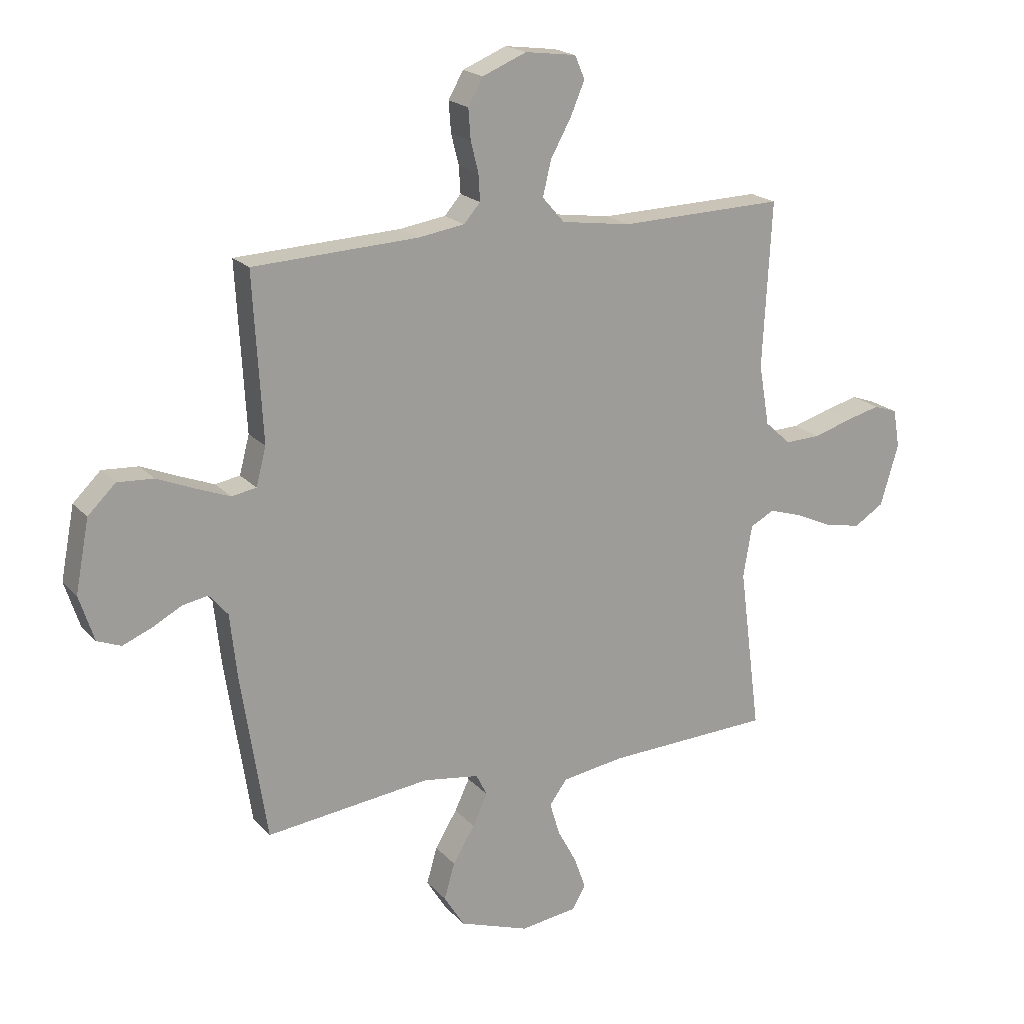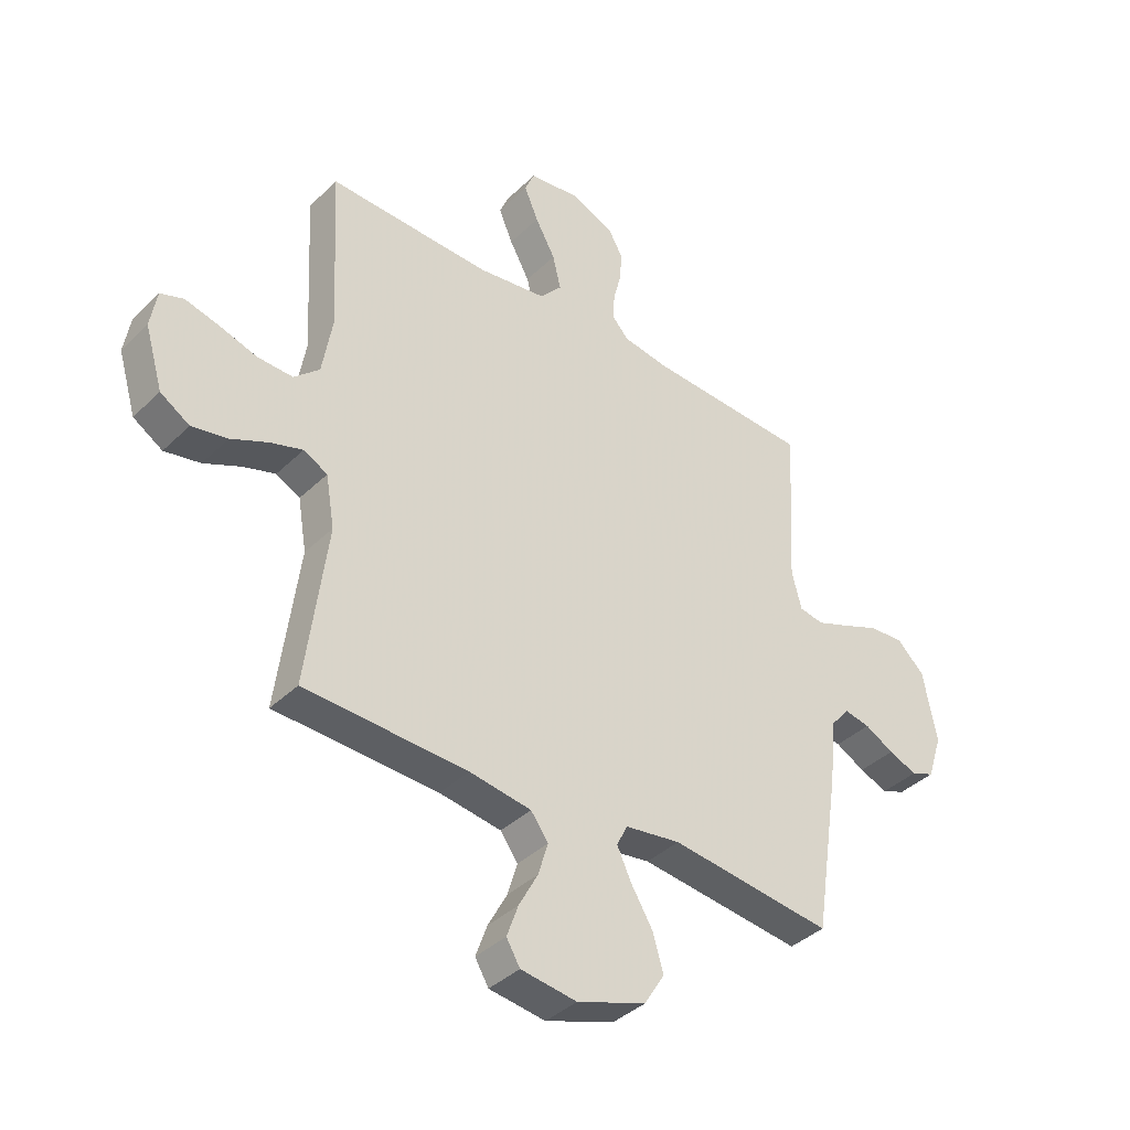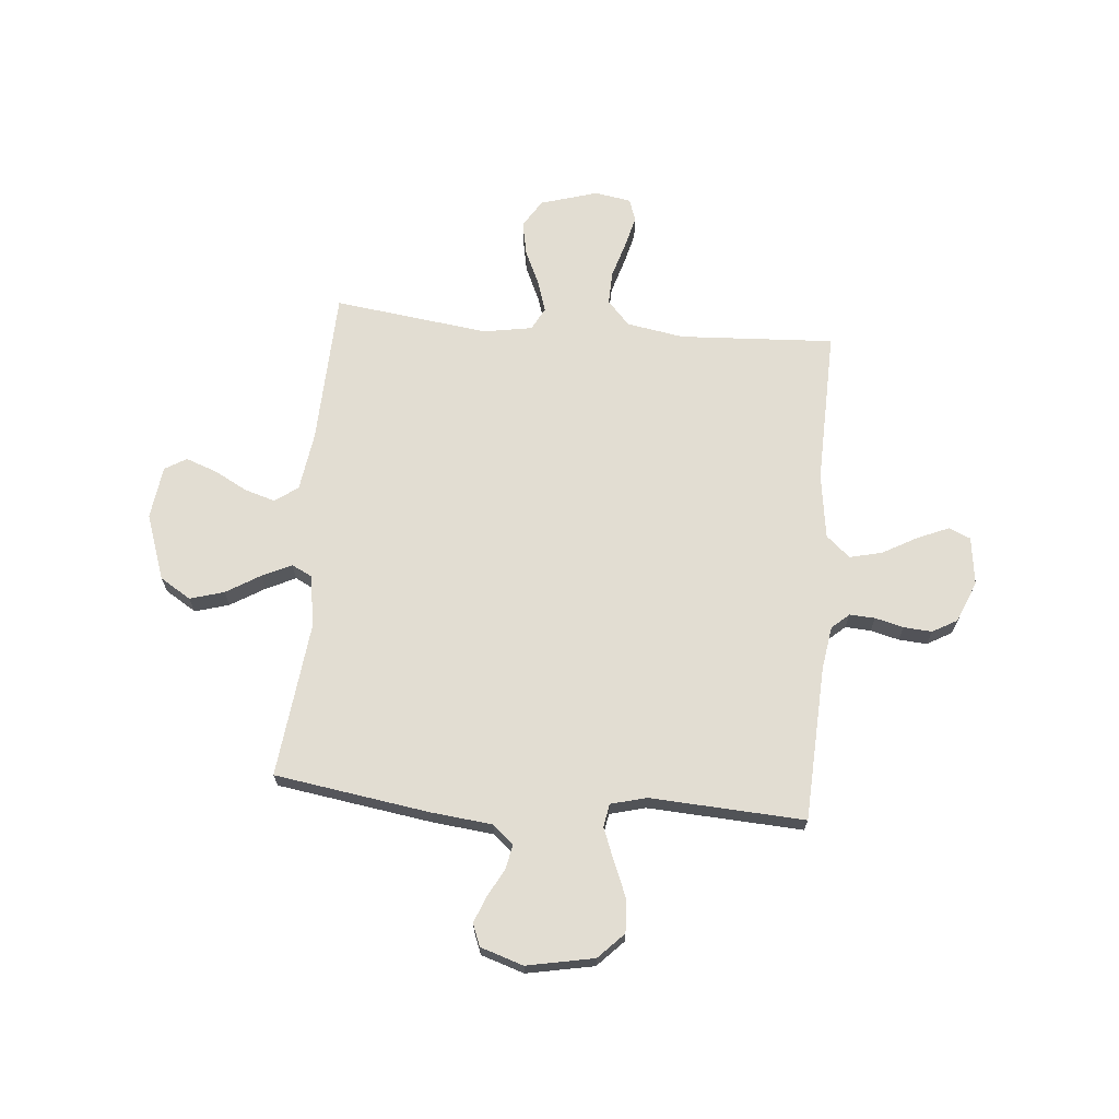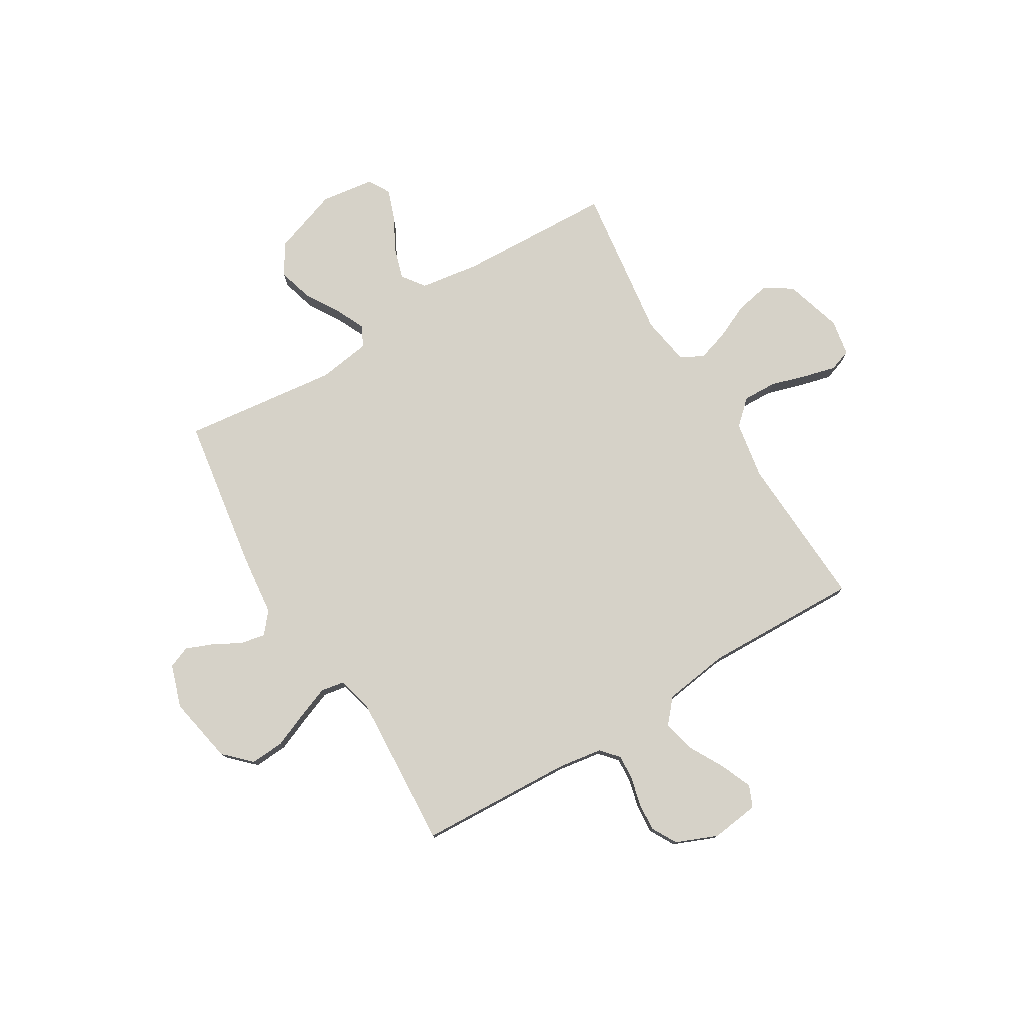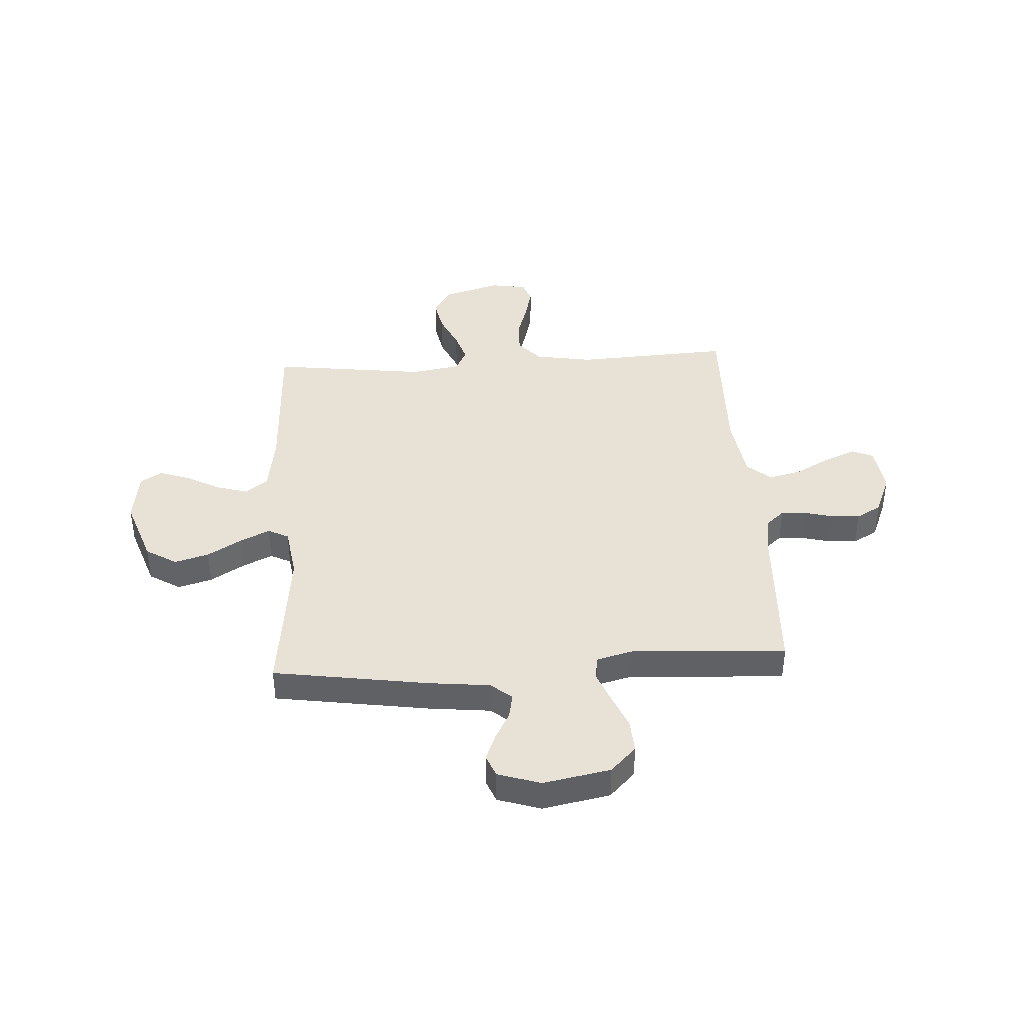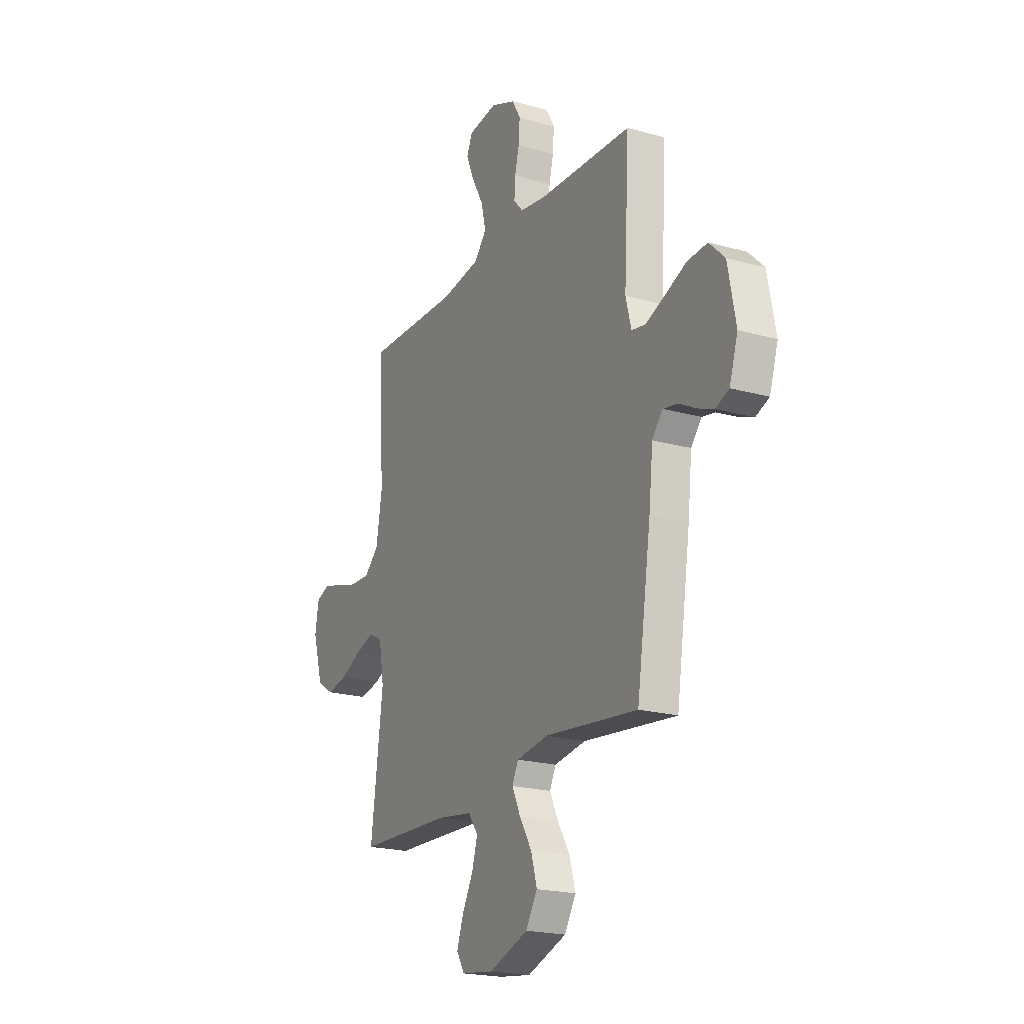
<metadata>
{"format":"obj","ext":"obj","renderer":"f3d","projection":"perspective","resolution":1024,"background":"white","views":[{"elev":19.5,"azim":-28.6,"up":"+Z"},{"elev":-38.7,"azim":140.2,"up":"+Z"},{"elev":68.2,"azim":-85.0,"up":"+Y"},{"elev":77.6,"azim":-31.0,"up":"+Y"},{"elev":40.4,"azim":-93.5,"up":"+Y"},{"elev":-20.9,"azim":-116.8,"up":"+Z"}]}
</metadata>
<code>
v -0.5 0.07 0.5
v -0.2 0.07 0.514
v -0.116 0.07 0.527
v -0.086 0.07 0.561
v -0.089 0.07 0.61
v -0.103 0.07 0.665
v -0.107 0.07 0.72
v -0.08 0.07 0.768
v 0 0.07 0.801
v 0.093 0.07 0.789
v 0.111 0.07 0.747
v 0.085 0.07 0.686
v 0.048 0.07 0.619
v 0.033 0.07 0.556
v 0.073 0.07 0.51
v 0.2 0.07 0.492
v 0.5 0.07 0.5
v 0.484 0.07 0.2
v 0.503 0.07 0.089
v 0.55 0.07 0.046
v 0.615 0.07 0.048
v 0.684 0.07 0.069
v 0.747 0.07 0.085
v 0.79 0.07 0.07
v 0.802 0.07 0
v 0.769 0.07 -0.111
v 0.715 0.07 -0.145
v 0.649 0.07 -0.132
v 0.581 0.07 -0.101
v 0.521 0.07 -0.082
v 0.477 0.07 -0.105
v 0.461 0.07 -0.2
v 0.5 0.07 -0.5
v 0.2 0.07 -0.512
v 0.086 0.07 -0.529
v 0.054 0.07 -0.573
v 0.072 0.07 -0.633
v 0.107 0.07 -0.698
v 0.128 0.07 -0.757
v 0.103 0.07 -0.799
v 0 0.07 -0.813
v -0.127 0.07 -0.769
v -0.164 0.07 -0.709
v -0.145 0.07 -0.643
v -0.105 0.07 -0.577
v -0.078 0.07 -0.52
v -0.098 0.07 -0.48
v -0.2 0.07 -0.465
v -0.5 0.07 -0.5
v -0.546 0.07 -0.2
v -0.559 0.07 -0.081
v -0.593 0.07 -0.041
v -0.64 0.07 -0.05
v -0.694 0.07 -0.079
v -0.746 0.07 -0.1
v -0.789 0.07 -0.083
v -0.816 0.07 0
v -0.791 0.07 0.13
v -0.741 0.07 0.179
v -0.676 0.07 0.175
v -0.608 0.07 0.147
v -0.546 0.07 0.123
v -0.501 0.07 0.131
v -0.483 0.07 0.2
v -0.5 0 0.5
v -0.2 0 0.514
v -0.116 0 0.527
v -0.086 0 0.561
v -0.089 0 0.61
v -0.103 0 0.665
v -0.107 0 0.72
v -0.08 0 0.768
v 0 0 0.801
v 0.093 0 0.789
v 0.111 0 0.747
v 0.085 0 0.686
v 0.048 0 0.619
v 0.033 0 0.556
v 0.073 0 0.51
v 0.2 0 0.492
v 0.5 0 0.5
v 0.484 0 0.2
v 0.503 0 0.089
v 0.55 0 0.046
v 0.615 0 0.048
v 0.684 0 0.069
v 0.747 0 0.085
v 0.79 0 0.07
v 0.802 0 0
v 0.769 0 -0.111
v 0.715 0 -0.145
v 0.649 0 -0.132
v 0.581 0 -0.101
v 0.521 0 -0.082
v 0.477 0 -0.105
v 0.461 0 -0.2
v 0.5 0 -0.5
v 0.2 0 -0.512
v 0.086 0 -0.529
v 0.054 0 -0.573
v 0.072 0 -0.633
v 0.107 0 -0.698
v 0.128 0 -0.757
v 0.103 0 -0.799
v 0 0 -0.813
v -0.127 0 -0.769
v -0.164 0 -0.709
v -0.145 0 -0.643
v -0.105 0 -0.577
v -0.078 0 -0.52
v -0.098 0 -0.48
v -0.2 0 -0.465
v -0.5 0 -0.5
v -0.546 0 -0.2
v -0.559 0 -0.081
v -0.593 0 -0.041
v -0.64 0 -0.05
v -0.694 0 -0.079
v -0.746 0 -0.1
v -0.789 0 -0.083
v -0.816 0 0
v -0.791 0 0.13
v -0.741 0 0.179
v -0.676 0 0.175
v -0.608 0 0.147
v -0.546 0 0.123
v -0.501 0 0.131
v -0.483 0 0.2
f 59 60 61
f 58 59 61
f 57 58 61
f 56 57 61
f 55 56 61
f 54 55 61
f 53 54 61
f 52 53 61 62
f 51 52 62 63
f 50 51 63
f 49 50 63
f 48 49 63
f 43 44 45
f 42 43 45
f 41 42 45
f 40 41 45
f 39 40 45
f 38 39 45
f 37 38 45
f 36 37 45 46
f 35 36 46 47
f 32 33 34
f 34 35 47
f 32 34 47
f 31 32 47
f 27 28 29
f 26 27 29
f 25 26 29
f 24 25 29
f 23 24 29
f 22 23 29
f 21 22 29
f 20 21 29 30
f 19 20 30 31
f 16 17 18
f 48 63 64
f 47 48 64
f 31 47 64
f 19 31 64
f 18 19 64
f 16 18 64
f 15 16 64
f 11 12 13
f 10 11 13
f 9 10 13
f 8 9 13
f 7 8 13
f 6 7 13
f 5 6 13
f 15 64 1 2
f 4 5 13 14
f 3 4 14 15
f 2 3 15
f 125 124 123
f 125 123 122
f 125 122 121
f 125 121 120
f 125 120 119
f 125 119 118
f 125 118 117
f 126 125 117 116
f 127 126 116 115
f 127 115 114
f 127 114 113
f 127 113 112
f 109 108 107
f 109 107 106
f 109 106 105
f 109 105 104
f 109 104 103
f 109 103 102
f 109 102 101
f 110 109 101 100
f 111 110 100 99
f 98 97 96
f 111 99 98
f 111 98 96
f 111 96 95
f 93 92 91
f 93 91 90
f 93 90 89
f 93 89 88
f 93 88 87
f 93 87 86
f 93 86 85
f 94 93 85 84
f 95 94 84 83
f 82 81 80
f 128 127 112
f 128 112 111
f 128 111 95
f 128 95 83
f 128 83 82
f 128 82 80
f 128 80 79
f 77 76 75
f 77 75 74
f 77 74 73
f 77 73 72
f 77 72 71
f 77 71 70
f 77 70 69
f 66 65 128 79
f 78 77 69 68
f 79 78 68 67
f 79 67 66
f 1 65 66 2
f 2 66 67 3
f 3 67 68 4
f 4 68 69 5
f 5 69 70 6
f 6 70 71 7
f 7 71 72 8
f 8 72 73 9
f 9 73 74 10
f 10 74 75 11
f 11 75 76 12
f 12 76 77 13
f 13 77 78 14
f 14 78 79 15
f 15 79 80 16
f 16 80 81 17
f 17 81 82 18
f 18 82 83 19
f 19 83 84 20
f 20 84 85 21
f 21 85 86 22
f 22 86 87 23
f 23 87 88 24
f 24 88 89 25
f 25 89 90 26
f 26 90 91 27
f 27 91 92 28
f 28 92 93 29
f 29 93 94 30
f 30 94 95 31
f 31 95 96 32
f 32 96 97 33
f 33 97 98 34
f 34 98 99 35
f 35 99 100 36
f 36 100 101 37
f 37 101 102 38
f 38 102 103 39
f 39 103 104 40
f 40 104 105 41
f 41 105 106 42
f 42 106 107 43
f 43 107 108 44
f 44 108 109 45
f 45 109 110 46
f 46 110 111 47
f 47 111 112 48
f 48 112 113 49
f 49 113 114 50
f 50 114 115 51
f 51 115 116 52
f 52 116 117 53
f 53 117 118 54
f 54 118 119 55
f 55 119 120 56
f 56 120 121 57
f 57 121 122 58
f 58 122 123 59
f 59 123 124 60
f 60 124 125 61
f 61 125 126 62
f 62 126 127 63
f 63 127 128 64
f 64 128 65 1

</code>
